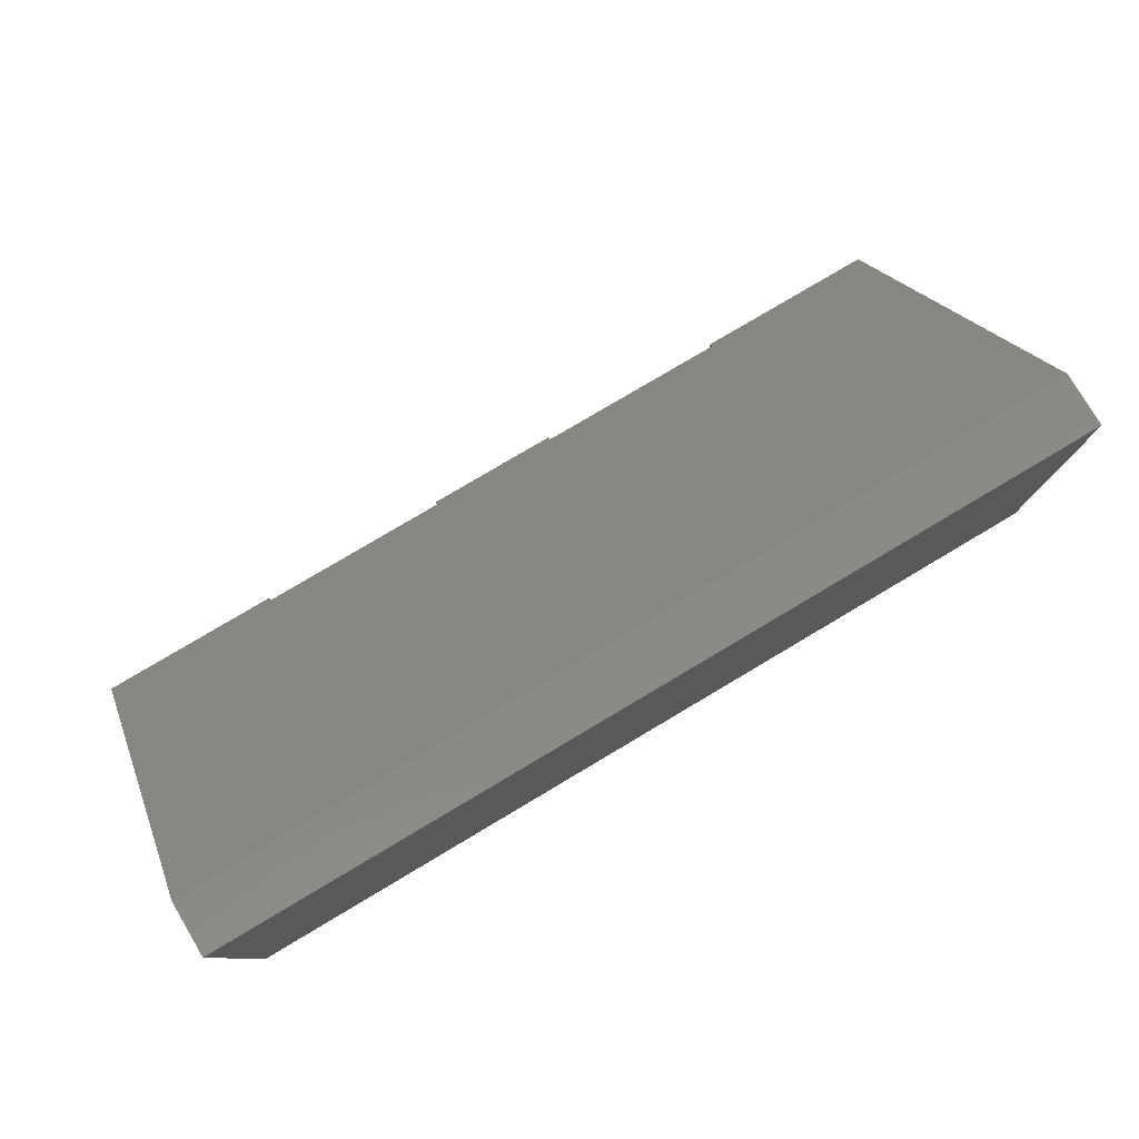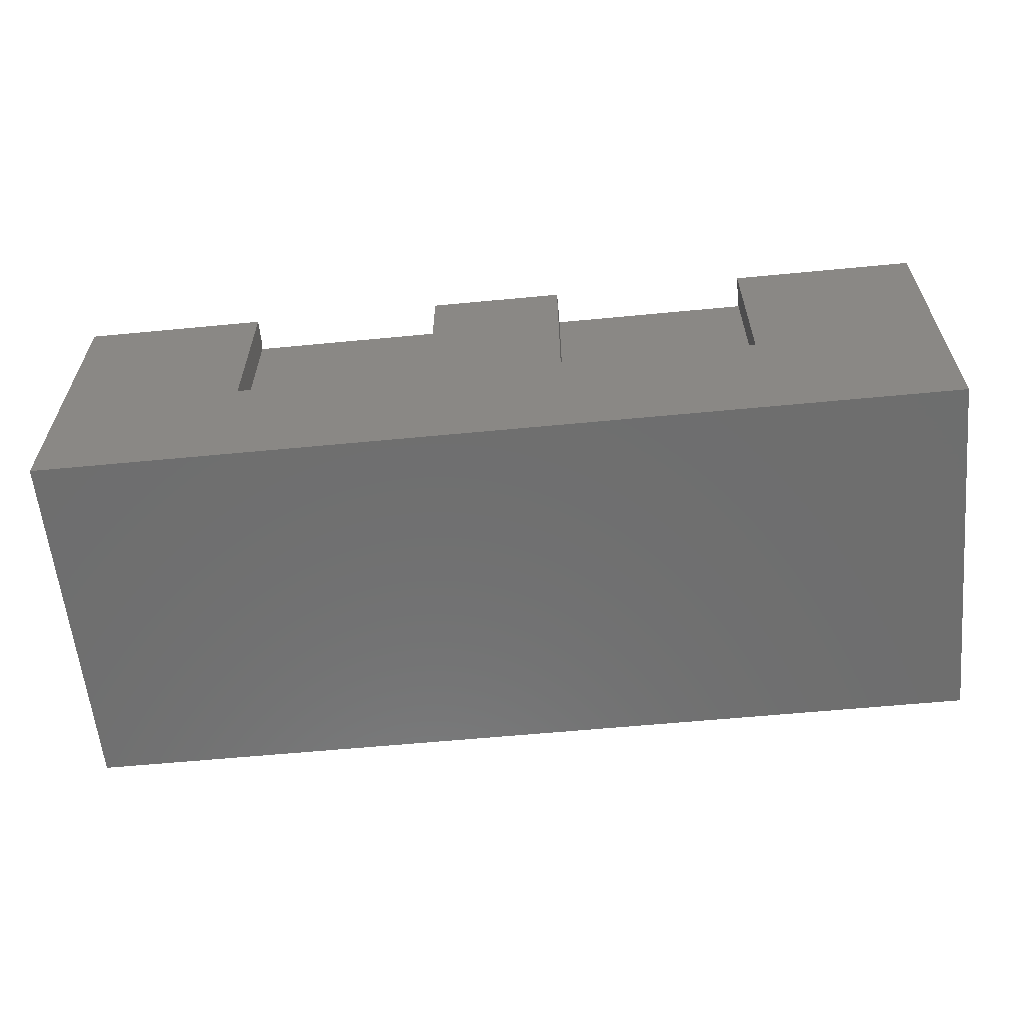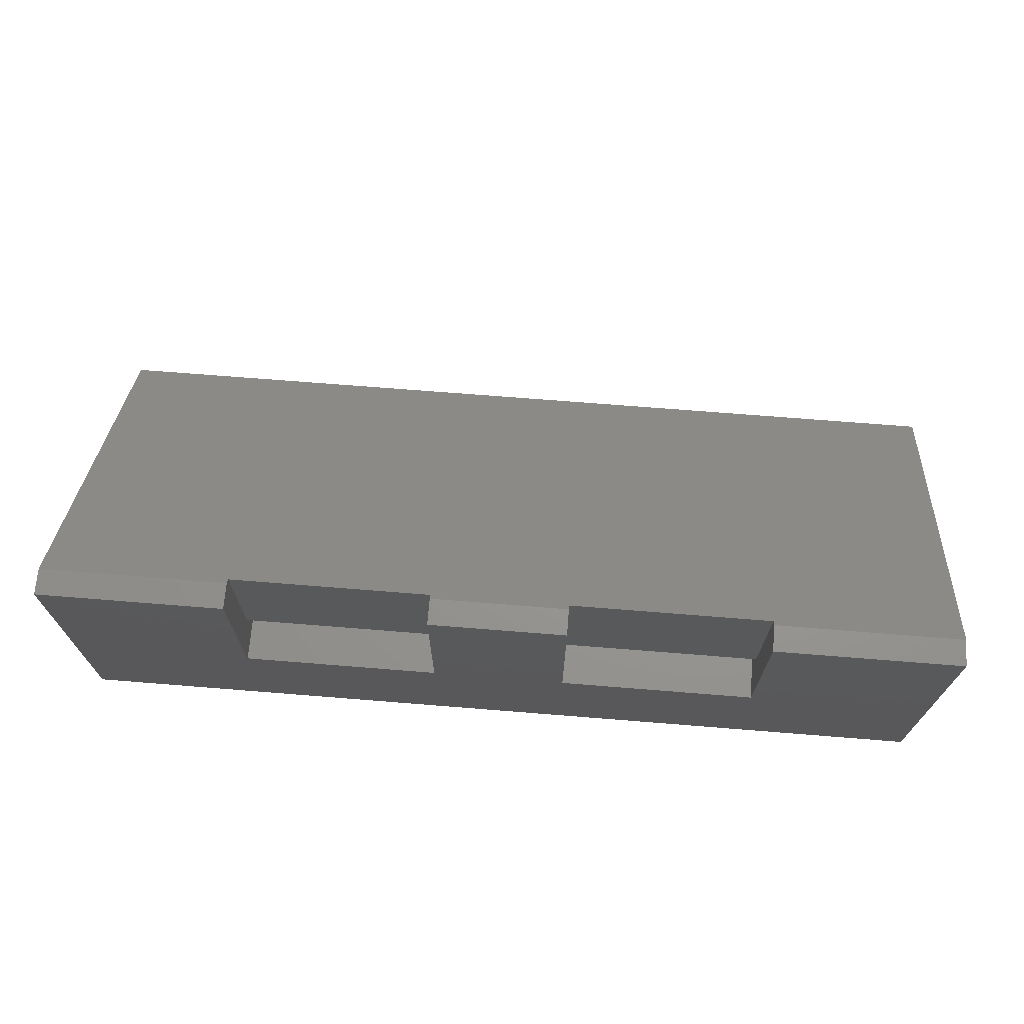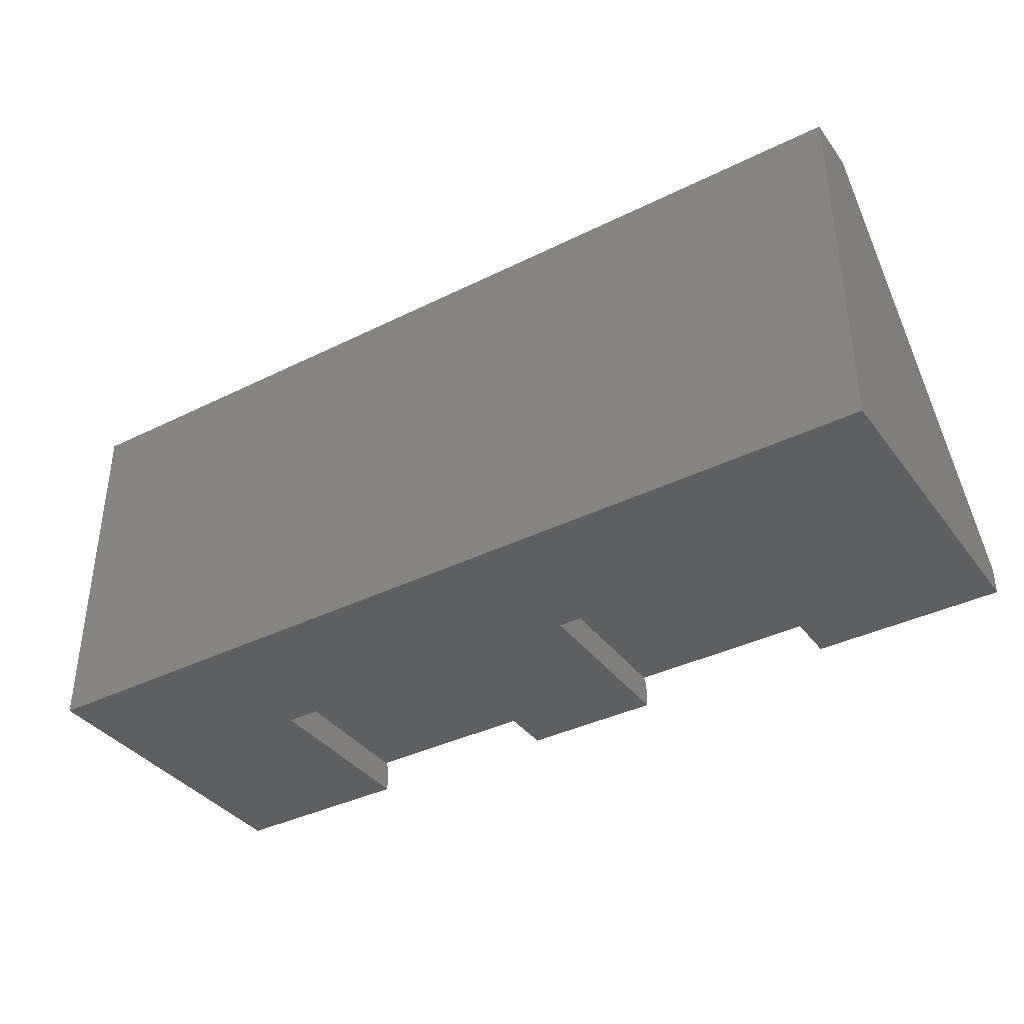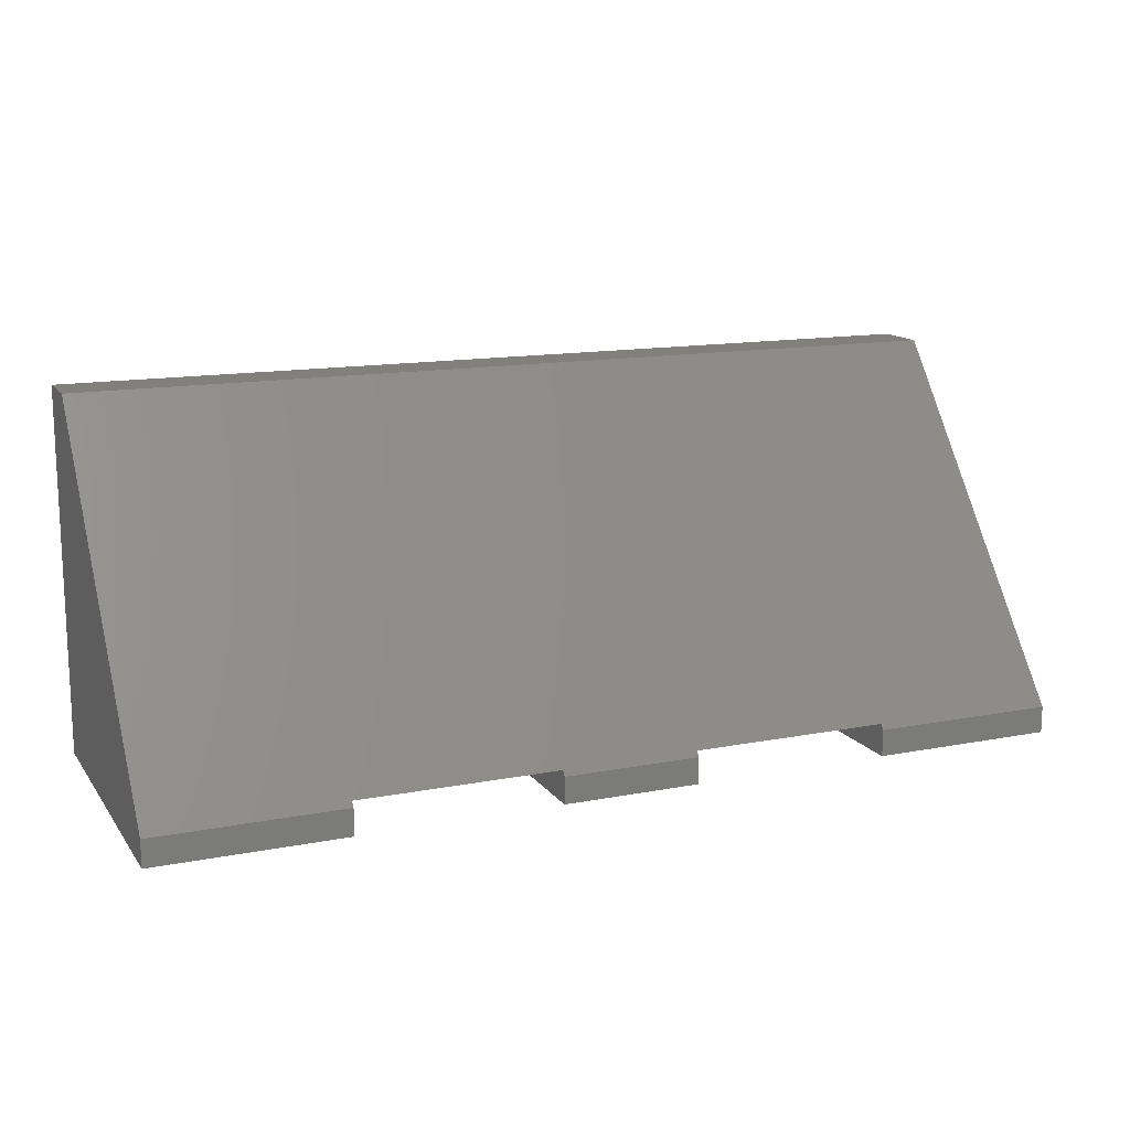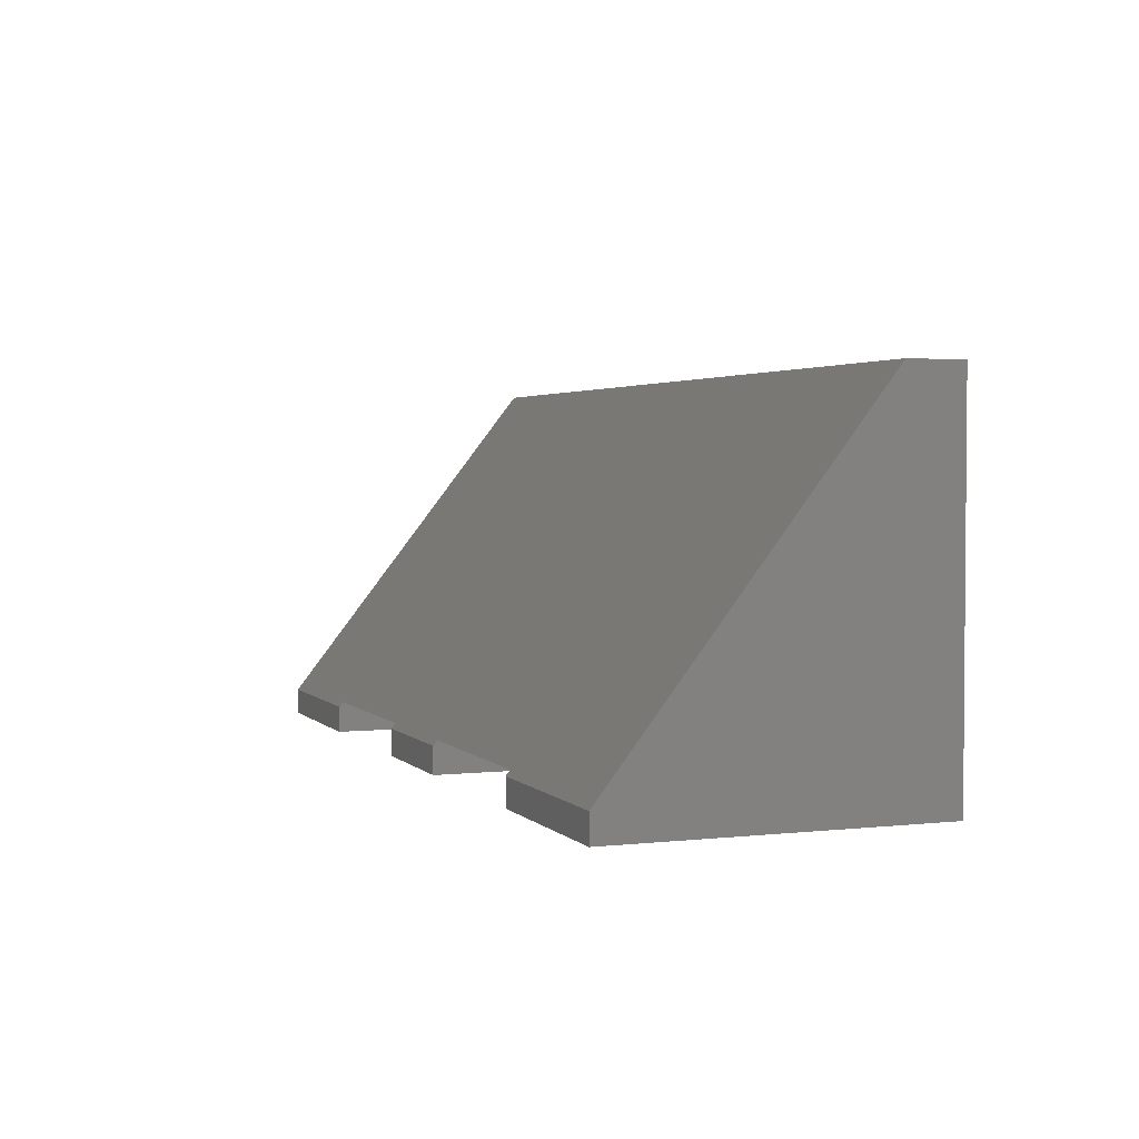
<metadata>
{"format":"stl","ext":"stl","renderer":"f3d","projection":"perspective","resolution":1024,"background":"white","views":[{"elev":79.1,"azim":-30.7,"up":"+Z"},{"elev":-60.3,"azim":-174.4,"up":"+Y"},{"elev":69.7,"azim":-175.4,"up":"+Y"},{"elev":-37.6,"azim":32.4,"up":"+Z"},{"elev":14.1,"azim":156.9,"up":"+Z"},{"elev":2.7,"azim":-111.0,"up":"+Z"}]}
</metadata>
<code>
# stl→obj: 38 verts, 72 faces
v 29.5 17.5 -10.5
v 29.5 17.06 -7
v 29.5 17.5 -7.564
v 29.5 2 -7
v 29.5 -2 -10.5
v 29.5 -2 11
v 29.5 2 11
v 7.5 -2 11
v 7.5 2 11
v 7.5 2 -7
v 7.5 17.06 -7
v 7.5 17.5 -10.5
v 7.5 17.5 -7.564
v 7.5 -2 -10.5
v -7.5 17.5 -10.5
v -7.5 17.06 -7
v -7.5 17.5 -7.564
v -7.5 2 -7
v -7.5 -2 -10.5
v -7.5 -2 11
v -7.5 2 11
v -29.5 -2 11
v -29.5 2 11
v -29.5 2 -7
v -29.5 17.06 -7
v -29.5 17.5 -10.5
v -29.5 17.5 -7.564
v -29.5 -2 -10.5
v 50 -17.5 -10.5
v 50 17.5 -7.564
v 50 -11.46 29.5
v 50 -17.5 29.5
v 50 17.5 -10.5
v -50 -11.46 29.5
v -50 -17.5 29.5
v -50 -17.5 -10.5
v -50 17.5 -10.5
v -50 17.5 -7.564
f 1 2 3
f 1 4 2
f 5 4 1
f 6 4 5
f 4 6 7
f 8 7 6
f 7 8 9
f 9 8 10
f 11 12 13
f 10 12 11
f 10 14 12
f 14 10 8
f 10 7 9
f 7 10 4
f 5 8 6
f 8 5 14
f 10 2 4
f 2 10 11
f 15 16 17
f 15 18 16
f 19 18 15
f 20 18 19
f 18 20 21
f 22 21 20
f 21 22 23
f 23 22 24
f 25 26 27
f 24 26 25
f 24 28 26
f 28 24 22
f 24 21 23
f 21 24 18
f 19 22 20
f 22 19 28
f 24 16 18
f 16 24 25
f 29 30 31
f 29 31 32
f 30 29 33
f 34 32 31
f 32 34 35
f 29 5 33
f 29 14 5
f 14 19 12
f 29 19 14
f 36 19 29
f 19 36 28
f 37 28 36
f 28 37 26
f 33 5 1
f 12 19 15
f 36 38 37
f 38 36 34
f 34 36 35
f 33 3 30
f 3 33 1
f 26 38 27
f 38 26 37
f 12 17 13
f 17 12 15
f 36 32 35
f 32 36 29
f 13 16 11
f 16 13 17
f 11 31 2
f 30 2 31
f 2 30 3
f 31 11 34
f 16 34 11
f 25 34 16
f 38 25 27
f 25 38 34

</code>
